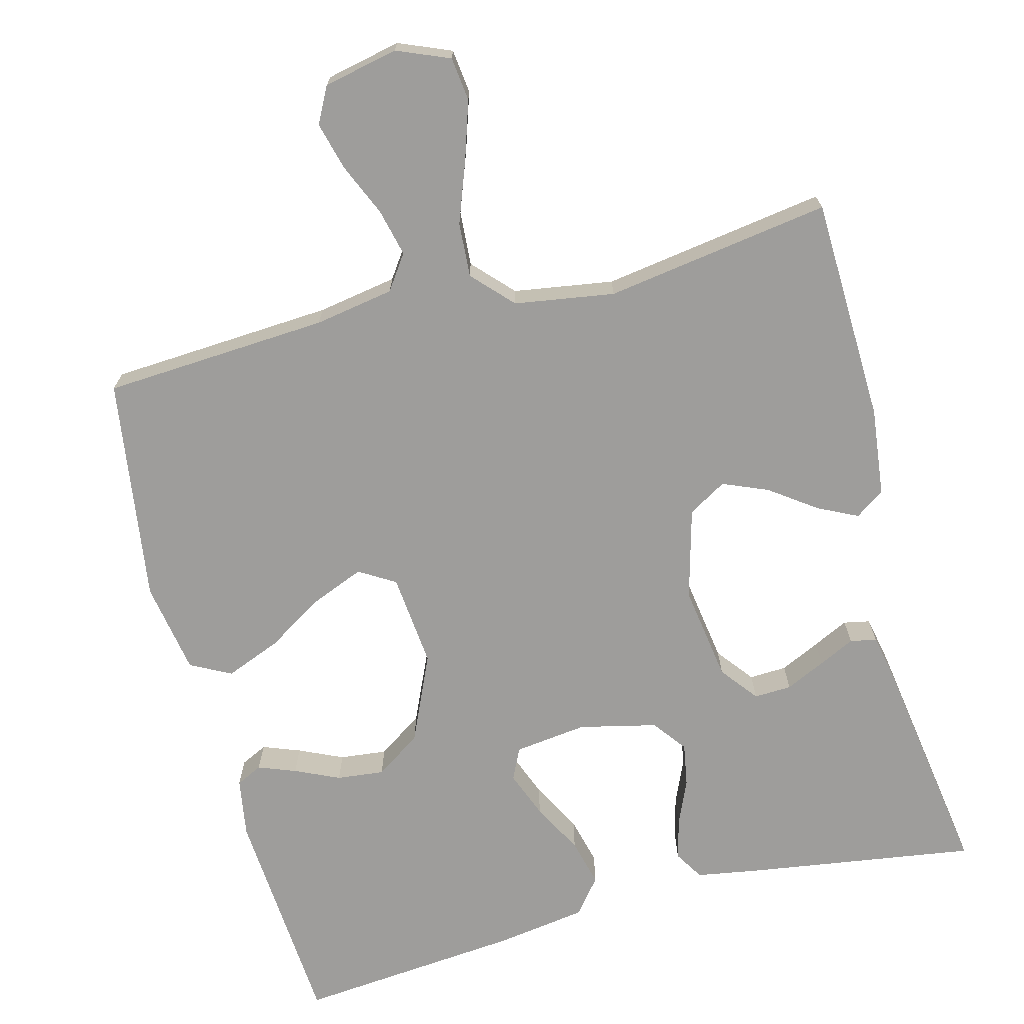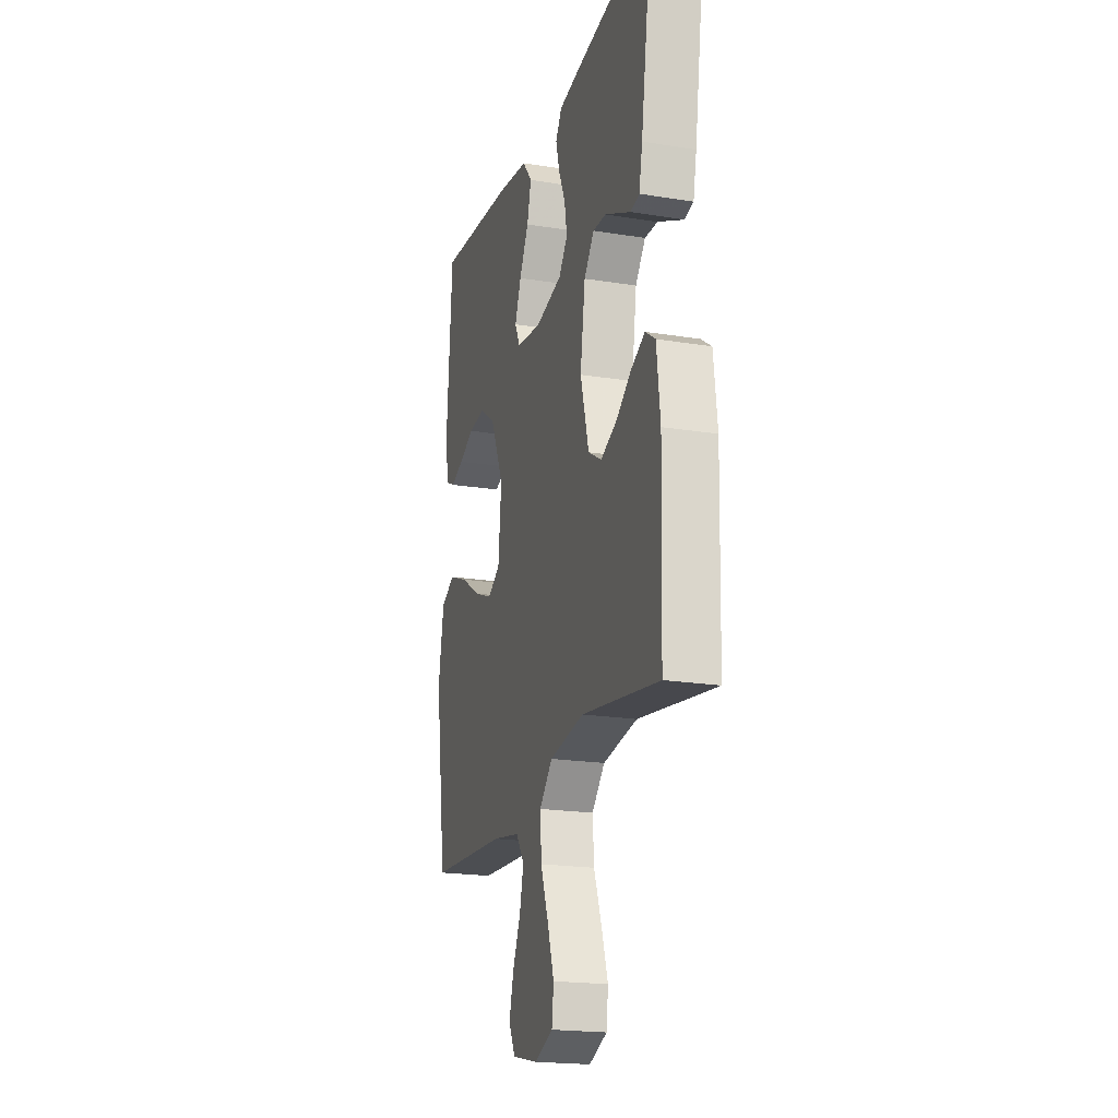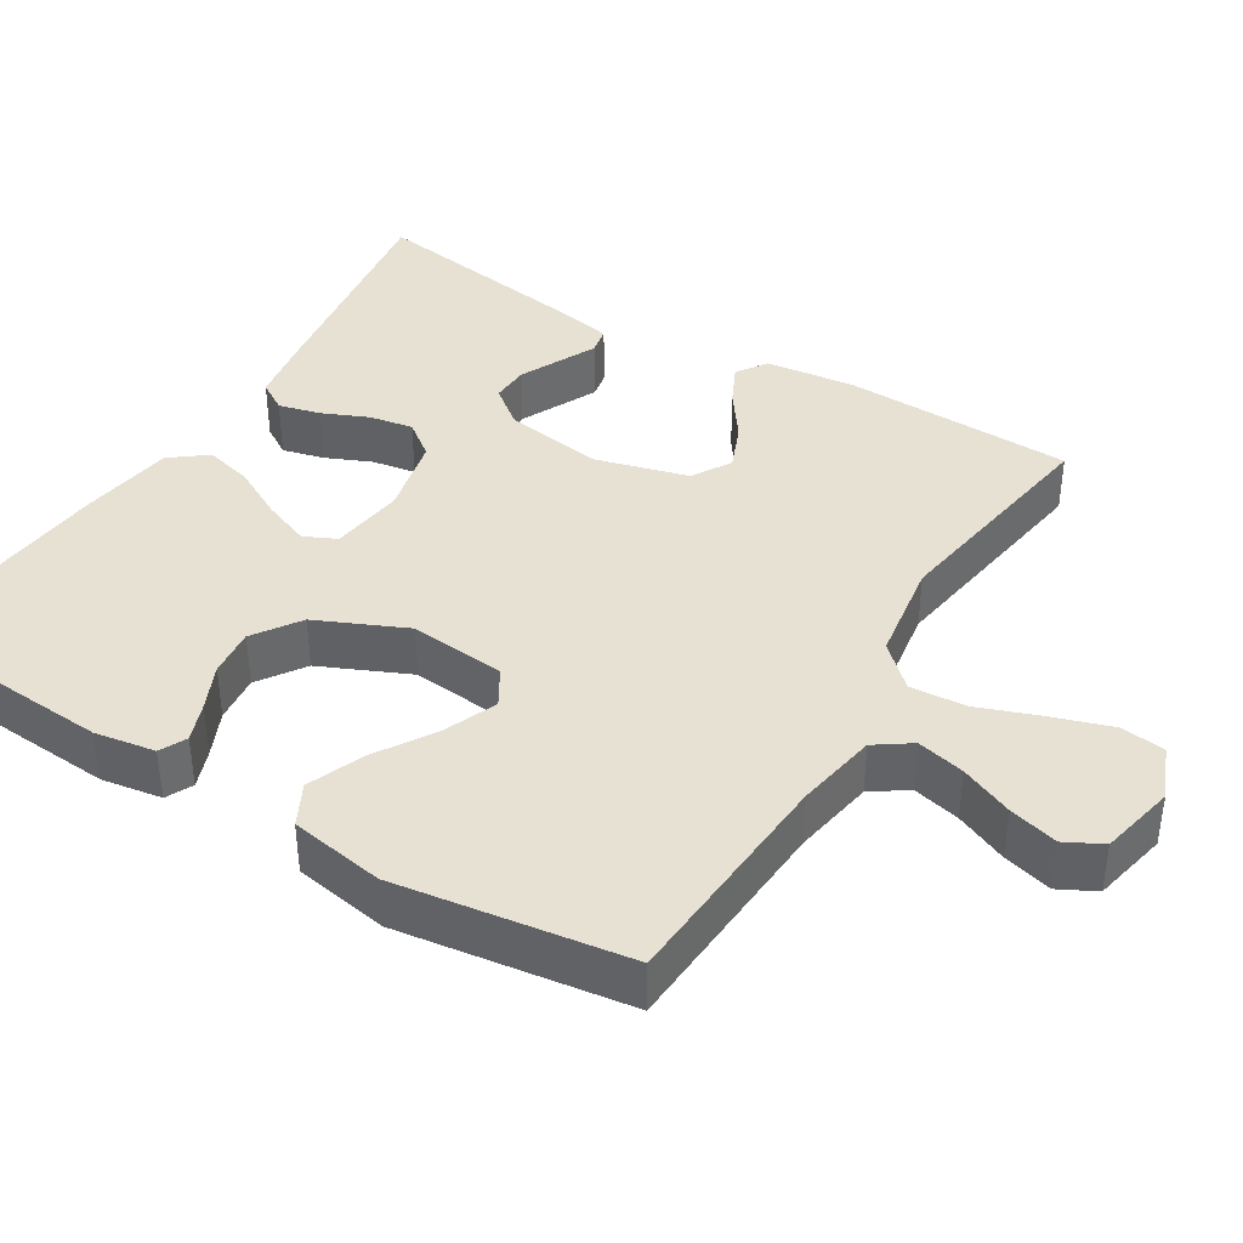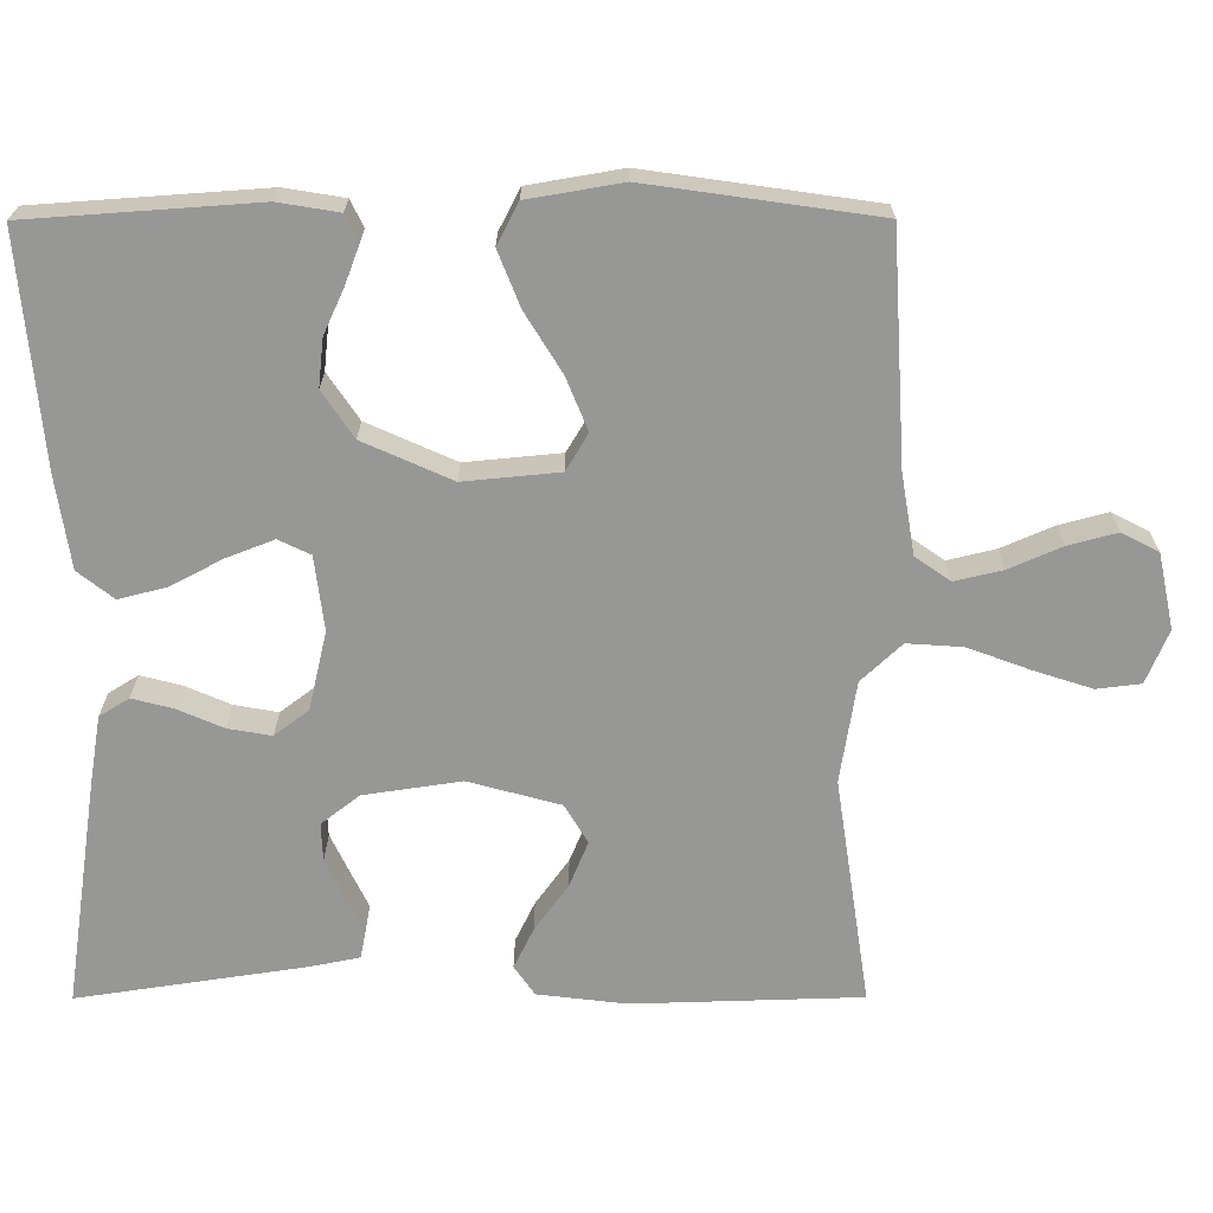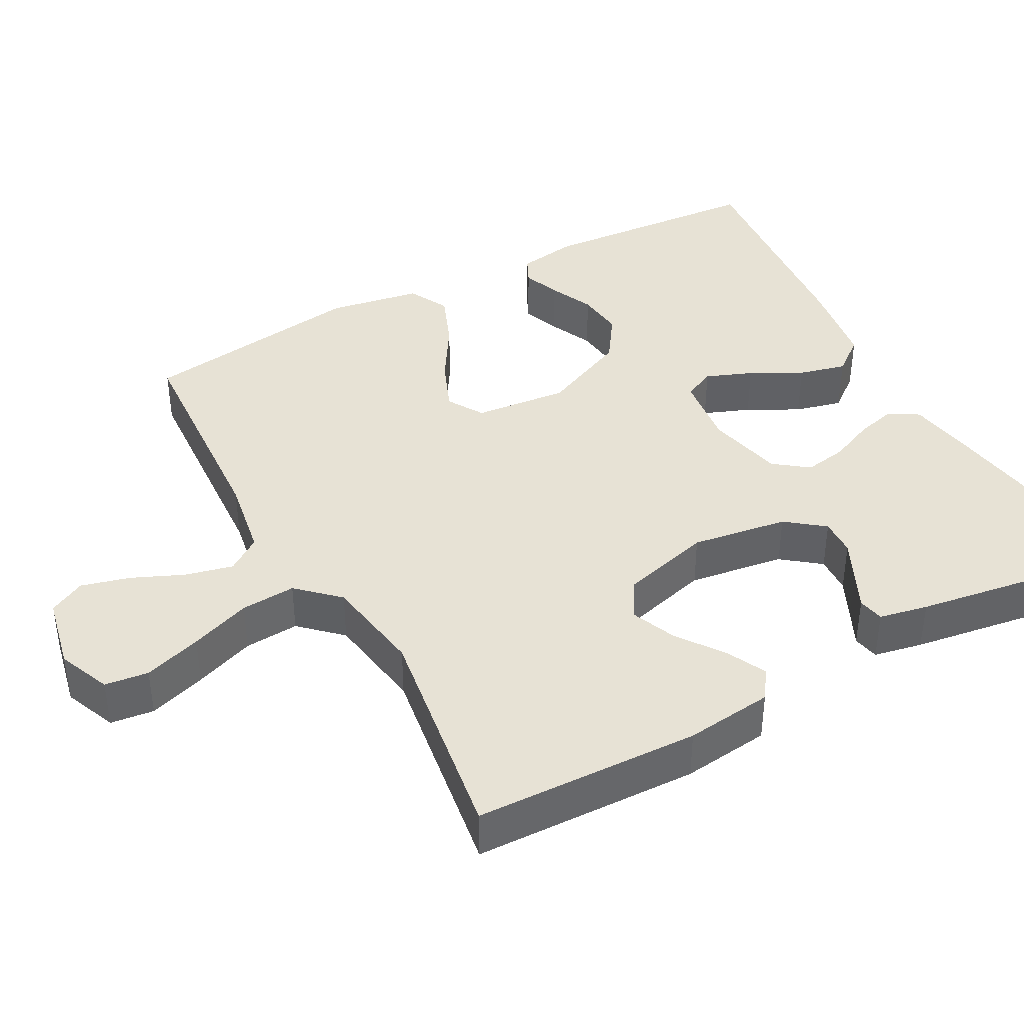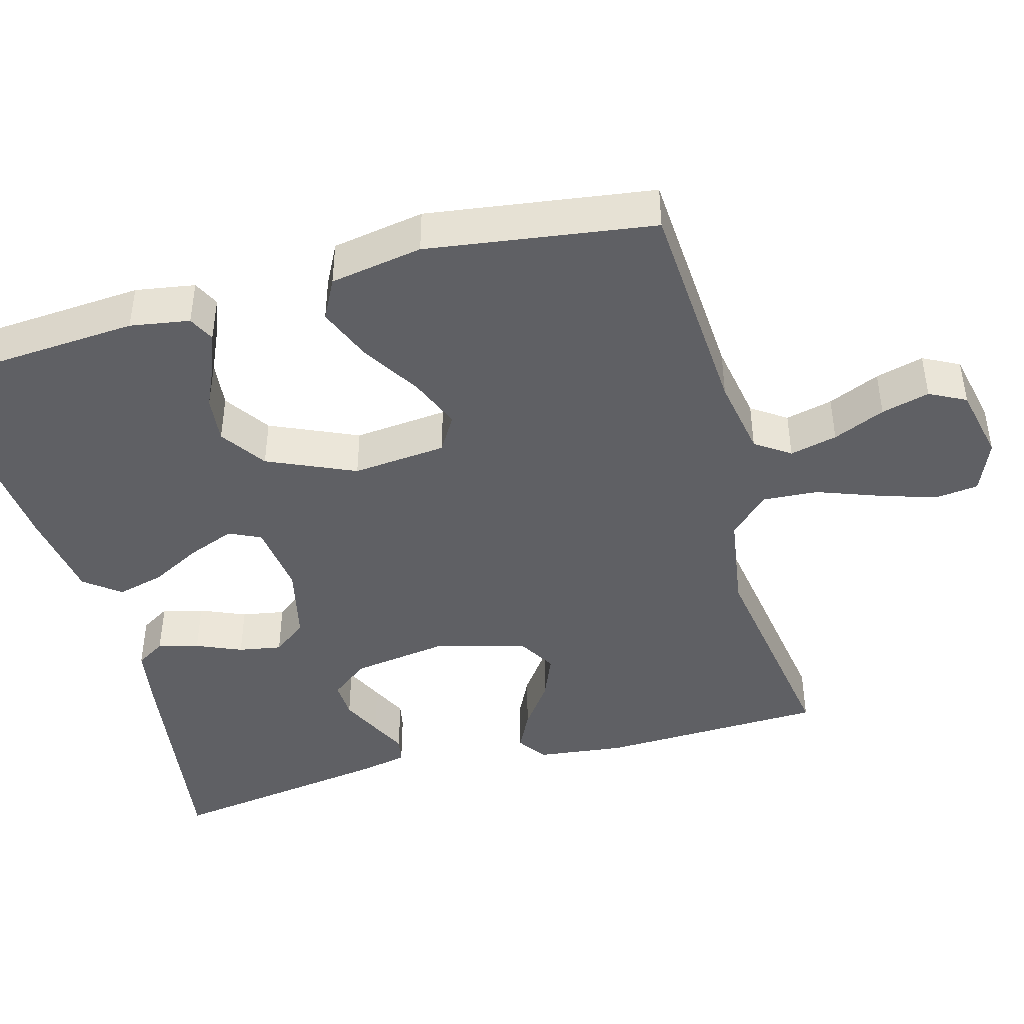
<metadata>
{"format":"obj","ext":"obj","renderer":"f3d","projection":"perspective","resolution":1024,"background":"white","views":[{"elev":-70.6,"azim":-165.3,"up":"+Y"},{"elev":-20.0,"azim":-106.6,"up":"+Z"},{"elev":39.5,"azim":121.5,"up":"+Y"},{"elev":-68.1,"azim":90.1,"up":"+Y"},{"elev":40.4,"azim":-118.5,"up":"+Y"},{"elev":-43.6,"azim":105.5,"up":"+Y"}]}
</metadata>
<code>
v -0.5 0.07 0.5
v -0.2 0.07 0.455
v -0.111 0.07 0.44
v -0.087 0.07 0.401
v -0.101 0.07 0.347
v -0.127 0.07 0.287
v -0.137 0.07 0.23
v -0.103 0.07 0.185
v 0 0.07 0.161
v 0.097 0.07 0.173
v 0.117 0.07 0.215
v 0.093 0.07 0.277
v 0.057 0.07 0.345
v 0.041 0.07 0.408
v 0.078 0.07 0.455
v 0.2 0.07 0.473
v 0.5 0.07 0.5
v 0.521 0.07 0.2
v 0.508 0.07 0.121
v 0.473 0.07 0.104
v 0.423 0.07 0.123
v 0.364 0.07 0.15
v 0.301 0.07 0.157
v 0.24 0.07 0.116
v 0.188 0.07 0
v 0.2 0.07 -0.125
v 0.248 0.07 -0.154
v 0.317 0.07 -0.126
v 0.395 0.07 -0.078
v 0.468 0.07 -0.049
v 0.522 0.07 -0.077
v 0.543 0.07 -0.2
v 0.5 0.07 -0.5
v 0.2 0.07 -0.518
v 0.094 0.07 -0.536
v 0.062 0.07 -0.582
v 0.077 0.07 -0.645
v 0.107 0.07 -0.714
v 0.124 0.07 -0.778
v 0.099 0.07 -0.826
v 0 0.07 -0.847
v -0.07 0.07 -0.818
v -0.077 0.07 -0.76
v -0.052 0.07 -0.683
v -0.022 0.07 -0.602
v -0.017 0.07 -0.529
v -0.067 0.07 -0.476
v -0.2 0.07 -0.455
v -0.5 0.07 -0.5
v -0.509 0.07 -0.2
v -0.495 0.07 -0.083
v -0.456 0.07 -0.056
v -0.403 0.07 -0.082
v -0.342 0.07 -0.126
v -0.282 0.07 -0.151
v -0.231 0.07 -0.121
v -0.198 0.07 0
v -0.217 0.07 0.128
v -0.256 0.07 0.178
v -0.306 0.07 0.176
v -0.359 0.07 0.151
v -0.407 0.07 0.128
v -0.442 0.07 0.135
v -0.455 0.07 0.2
v -0.5 0 0.5
v -0.2 0 0.455
v -0.111 0 0.44
v -0.087 0 0.401
v -0.101 0 0.347
v -0.127 0 0.287
v -0.137 0 0.23
v -0.103 0 0.185
v 0 0 0.161
v 0.097 0 0.173
v 0.117 0 0.215
v 0.093 0 0.277
v 0.057 0 0.345
v 0.041 0 0.408
v 0.078 0 0.455
v 0.2 0 0.473
v 0.5 0 0.5
v 0.521 0 0.2
v 0.508 0 0.121
v 0.473 0 0.104
v 0.423 0 0.123
v 0.364 0 0.15
v 0.301 0 0.157
v 0.24 0 0.116
v 0.188 0 0
v 0.2 0 -0.125
v 0.248 0 -0.154
v 0.317 0 -0.126
v 0.395 0 -0.078
v 0.468 0 -0.049
v 0.522 0 -0.077
v 0.543 0 -0.2
v 0.5 0 -0.5
v 0.2 0 -0.518
v 0.094 0 -0.536
v 0.062 0 -0.582
v 0.077 0 -0.645
v 0.107 0 -0.714
v 0.124 0 -0.778
v 0.099 0 -0.826
v 0 0 -0.847
v -0.07 0 -0.818
v -0.077 0 -0.76
v -0.052 0 -0.683
v -0.022 0 -0.602
v -0.017 0 -0.529
v -0.067 0 -0.476
v -0.2 0 -0.455
v -0.5 0 -0.5
v -0.509 0 -0.2
v -0.495 0 -0.083
v -0.456 0 -0.056
v -0.403 0 -0.082
v -0.342 0 -0.126
v -0.282 0 -0.151
v -0.231 0 -0.121
v -0.198 0 0
v -0.217 0 0.128
v -0.256 0 0.178
v -0.306 0 0.176
v -0.359 0 0.151
v -0.407 0 0.128
v -0.442 0 0.135
v -0.455 0 0.2
f 61 62 63 64
f 60 61 64 1
f 59 60 1 2
f 58 59 2 3
f 57 58 3
f 51 52 53 54
f 51 54 55
f 48 49 50 51
f 47 48 51 55
f 46 47 55 56
f 42 43 44 45
f 40 41 42 45
f 40 45 46
f 37 38 39 40
f 36 37 40 46
f 35 36 46 56
f 31 32 33 34
f 28 29 30 31
f 27 28 31 34
f 26 27 34 35
f 19 20 21 22
f 17 18 19 22
f 17 22 23
f 16 17 23 24
f 12 13 14 15
f 11 12 15 16
f 3 4 5 6
f 57 3 6 7
f 26 35 56 57
f 25 26 57
f 11 16 24 25
f 10 11 25
f 9 10 25 57
f 8 9 57
f 7 8 57
f 128 127 126 125
f 65 128 125 124
f 66 65 124 123
f 67 66 123 122
f 67 122 121
f 118 117 116 115
f 119 118 115
f 115 114 113 112
f 119 115 112 111
f 120 119 111 110
f 109 108 107 106
f 109 106 105 104
f 110 109 104
f 104 103 102 101
f 110 104 101 100
f 120 110 100 99
f 98 97 96 95
f 95 94 93 92
f 98 95 92 91
f 99 98 91 90
f 86 85 84 83
f 86 83 82 81
f 87 86 81
f 88 87 81 80
f 79 78 77 76
f 80 79 76 75
f 70 69 68 67
f 71 70 67 121
f 121 120 99 90
f 121 90 89
f 89 88 80 75
f 89 75 74
f 121 89 74 73
f 121 73 72
f 121 72 71
f 1 65 66 2
f 2 66 67 3
f 3 67 68 4
f 4 68 69 5
f 5 69 70 6
f 6 70 71 7
f 7 71 72 8
f 8 72 73 9
f 9 73 74 10
f 10 74 75 11
f 11 75 76 12
f 12 76 77 13
f 13 77 78 14
f 14 78 79 15
f 15 79 80 16
f 16 80 81 17
f 17 81 82 18
f 18 82 83 19
f 19 83 84 20
f 20 84 85 21
f 21 85 86 22
f 22 86 87 23
f 23 87 88 24
f 24 88 89 25
f 25 89 90 26
f 26 90 91 27
f 27 91 92 28
f 28 92 93 29
f 29 93 94 30
f 30 94 95 31
f 31 95 96 32
f 32 96 97 33
f 33 97 98 34
f 34 98 99 35
f 35 99 100 36
f 36 100 101 37
f 37 101 102 38
f 38 102 103 39
f 39 103 104 40
f 40 104 105 41
f 41 105 106 42
f 42 106 107 43
f 43 107 108 44
f 44 108 109 45
f 45 109 110 46
f 46 110 111 47
f 47 111 112 48
f 48 112 113 49
f 49 113 114 50
f 50 114 115 51
f 51 115 116 52
f 52 116 117 53
f 53 117 118 54
f 54 118 119 55
f 55 119 120 56
f 56 120 121 57
f 57 121 122 58
f 58 122 123 59
f 59 123 124 60
f 60 124 125 61
f 61 125 126 62
f 62 126 127 63
f 63 127 128 64
f 64 128 65 1

</code>
